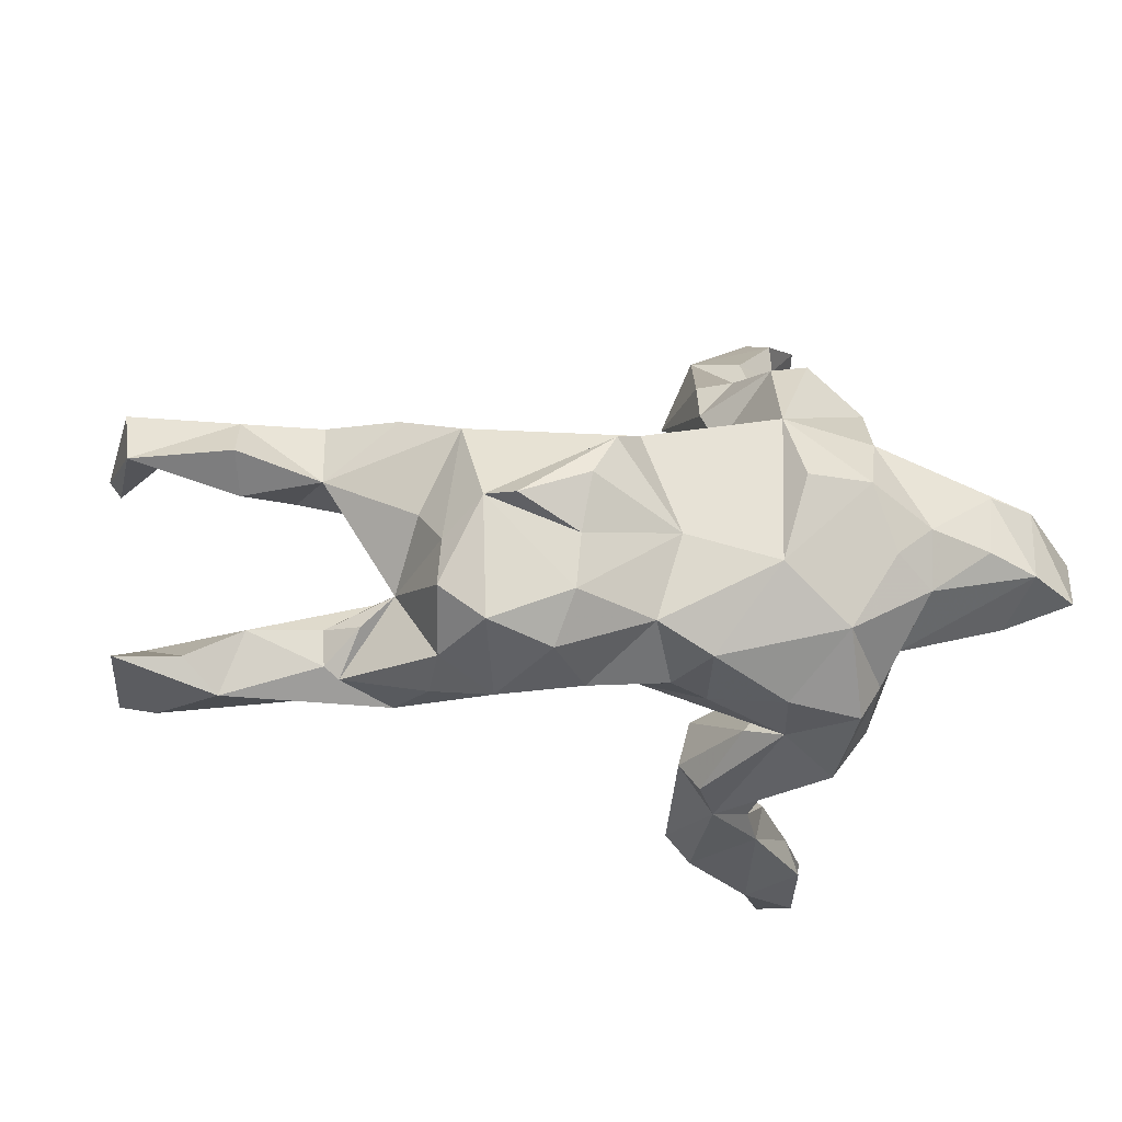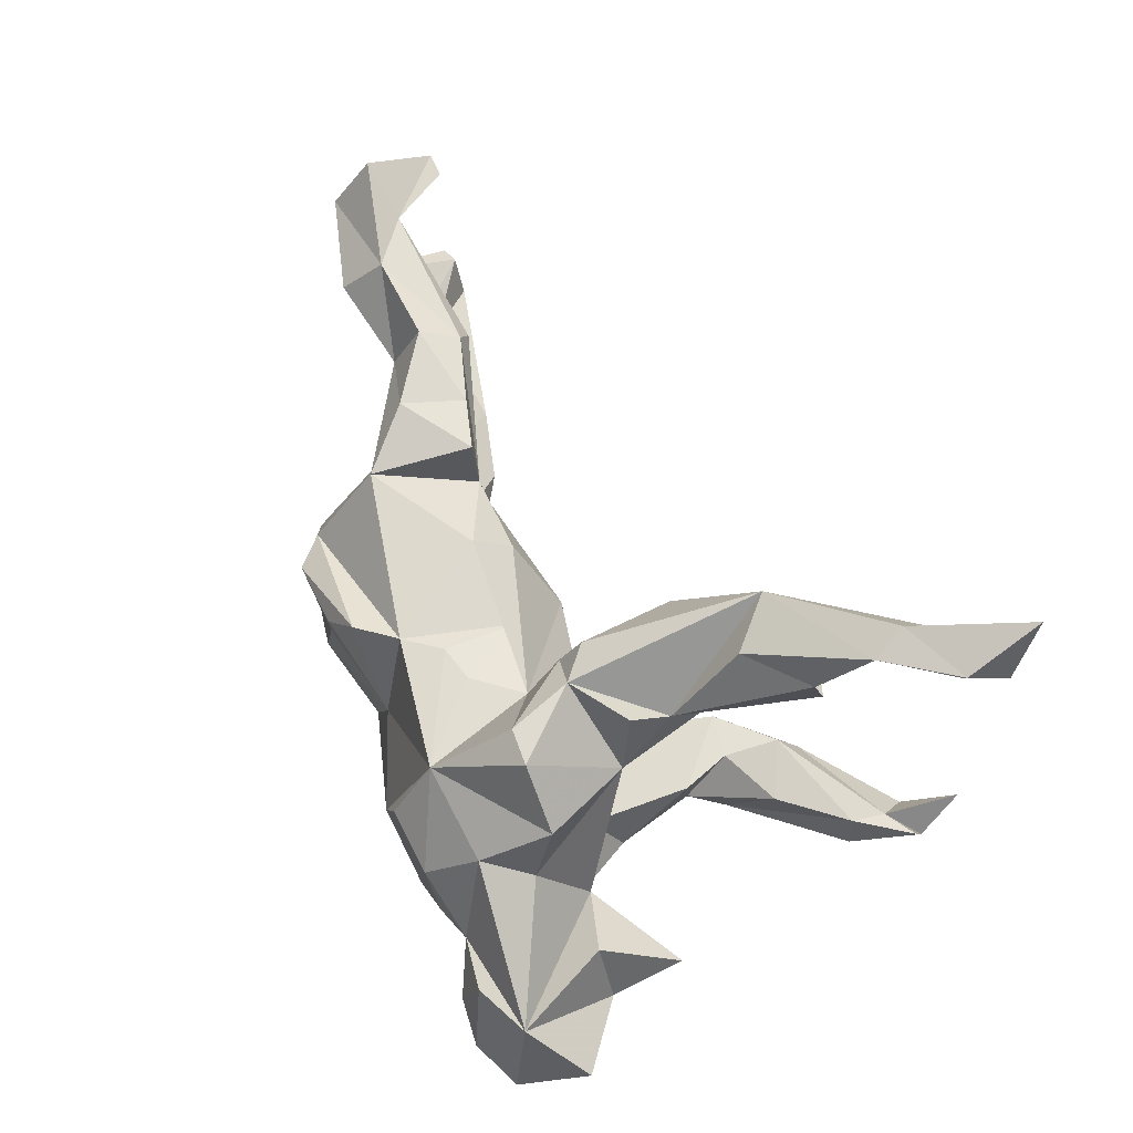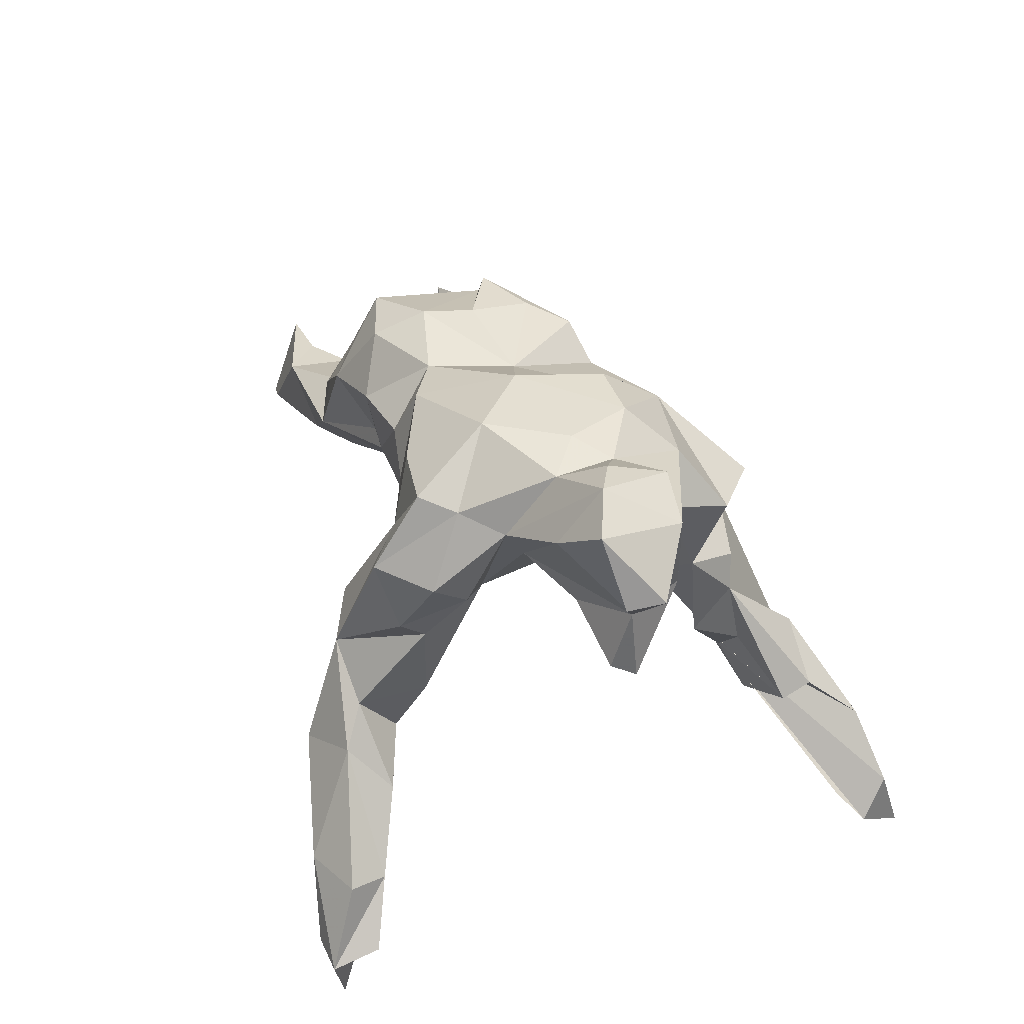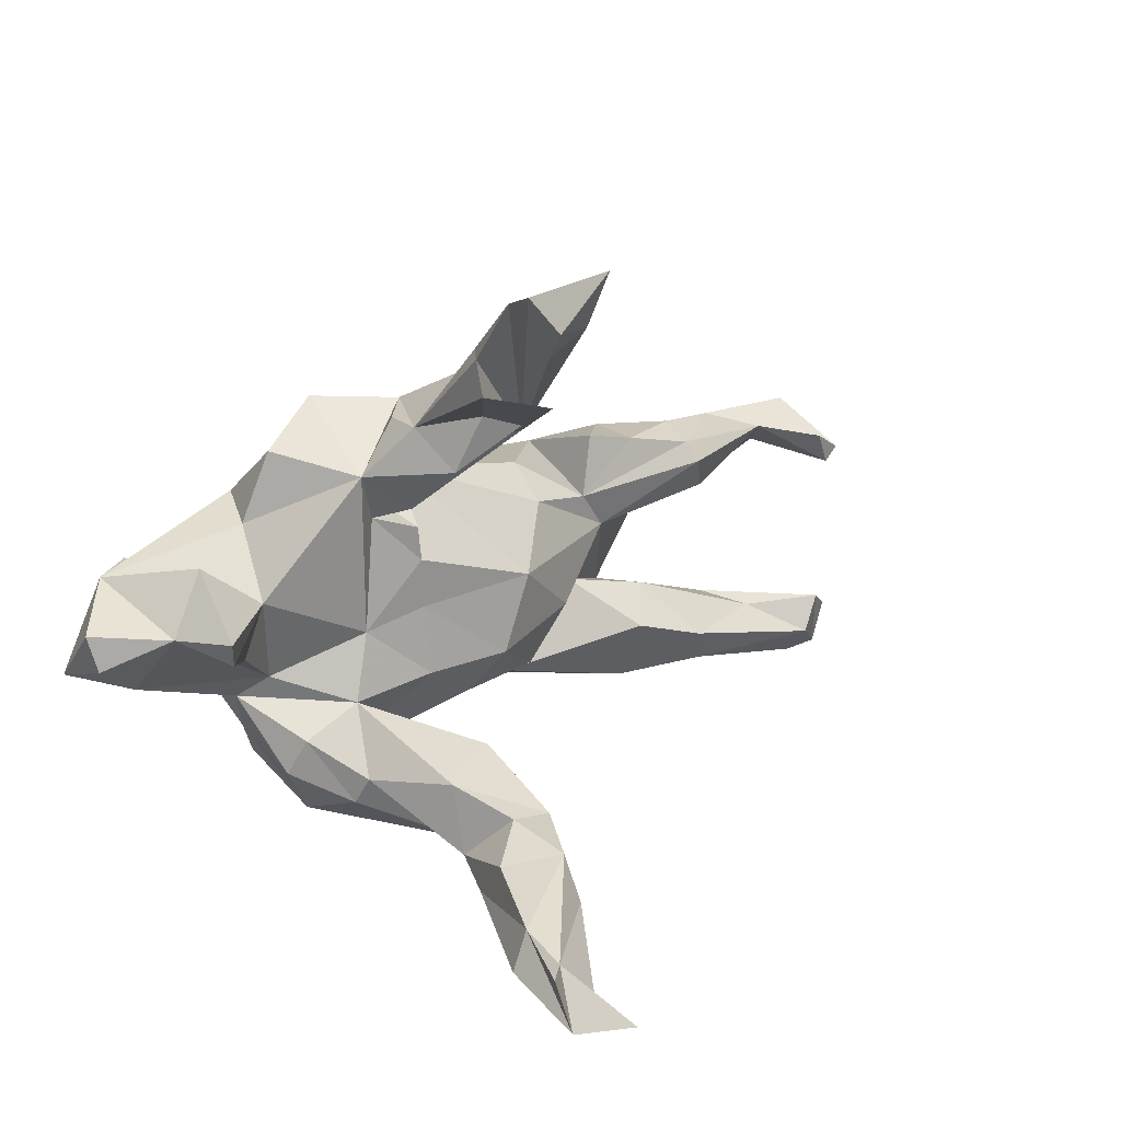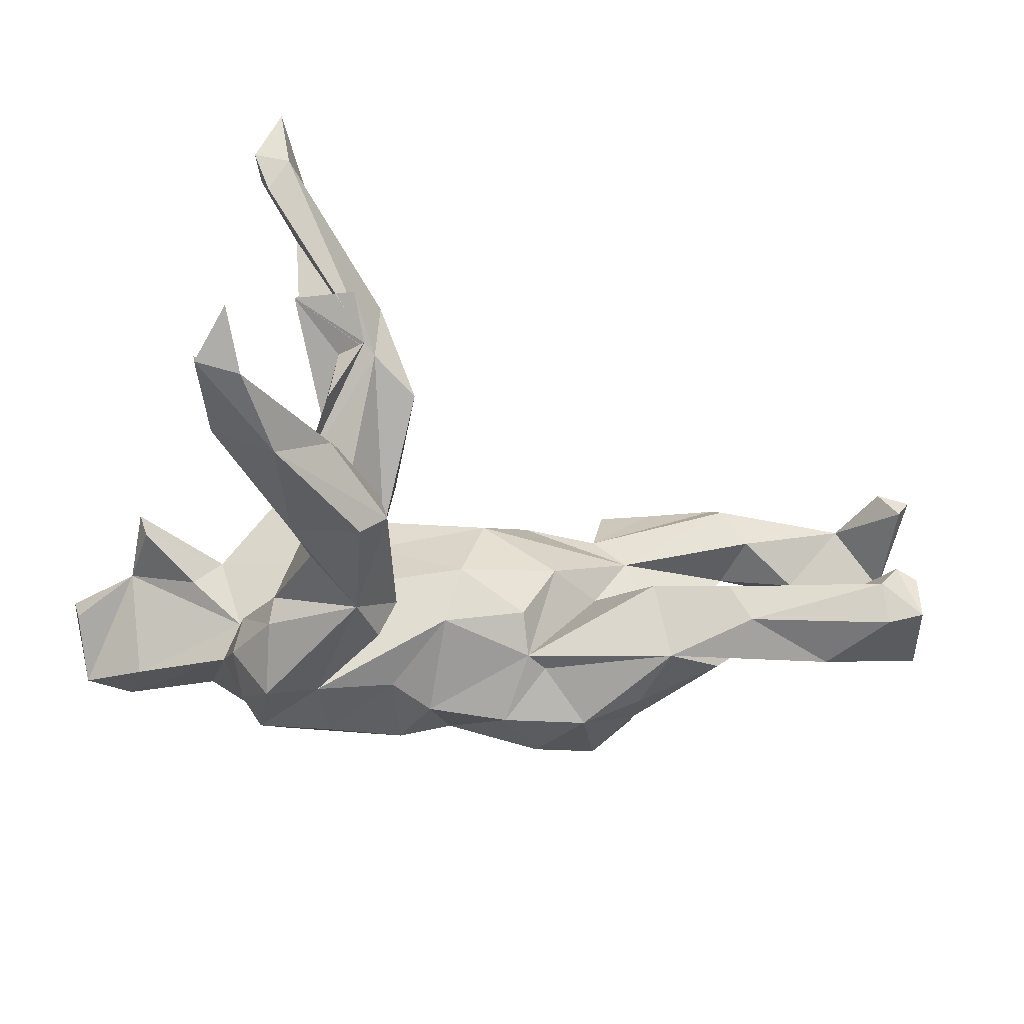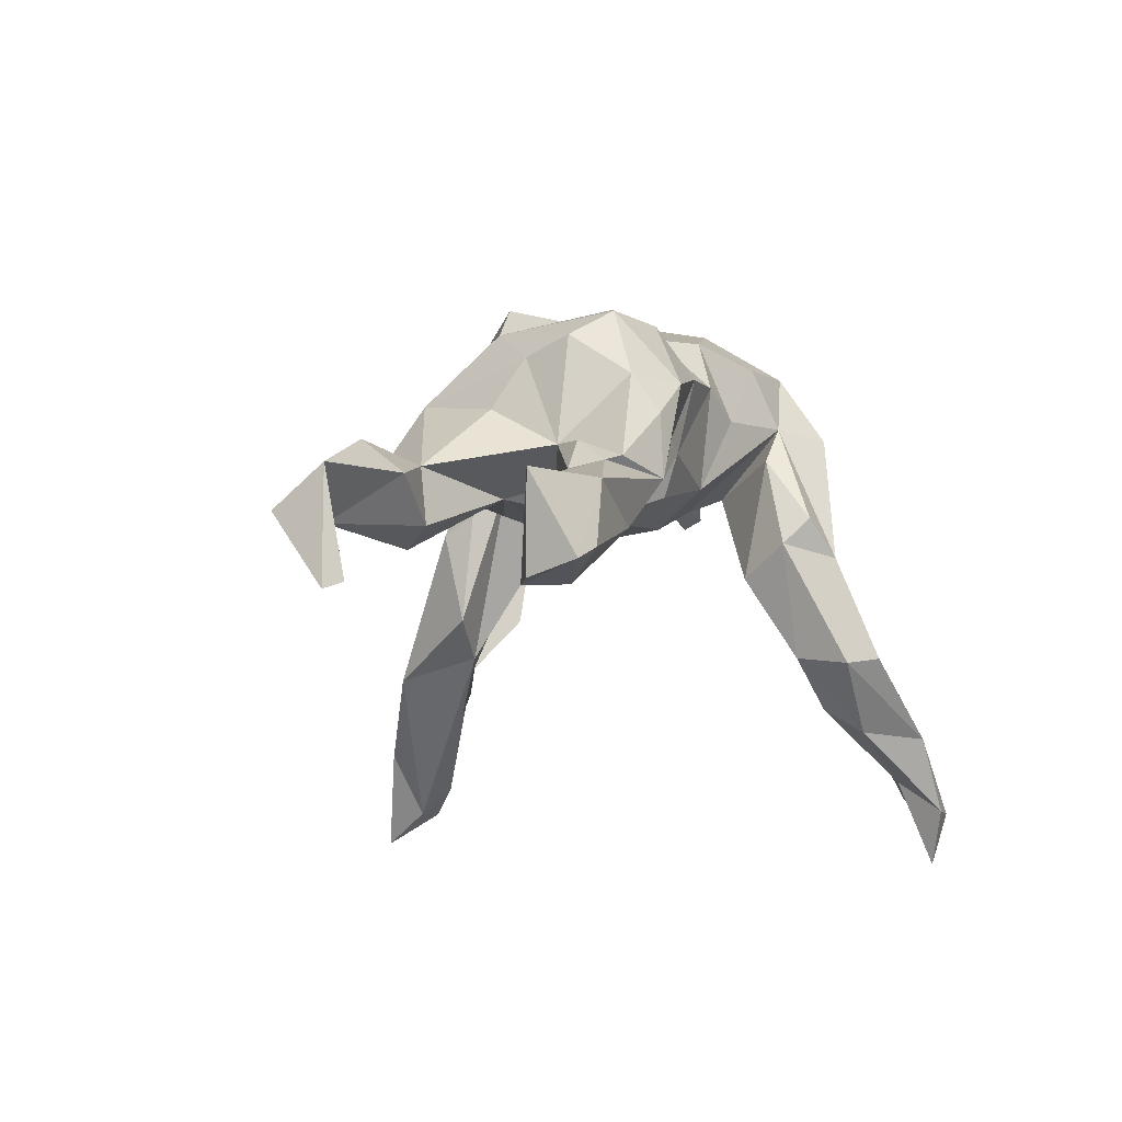
<metadata>
{"format":"obj","ext":"obj","renderer":"f3d","projection":"perspective","resolution":1024,"background":"white","views":[{"elev":-11.4,"azim":-19.1,"up":"+Y"},{"elev":70.1,"azim":61.0,"up":"+Y"},{"elev":37.3,"azim":69.6,"up":"+Z"},{"elev":11.7,"azim":123.1,"up":"+Y"},{"elev":-62.3,"azim":166.0,"up":"+Y"},{"elev":-8.7,"azim":-71.3,"up":"+Z"}]}
</metadata>
<code>
v 0.4548 -0.4672 -0.4653
v 0.4026 0.4671 -0.4528
v 0.4332 0.5418 -0.5045
v 0.4295 -0.4458 -0.5504
v 0.3887 -0.47 -0.4634
v 0.4627 0.4609 -0.4513
v 0.4608 -0.3948 -0.4403
v 0.4265 0.423 -0.4091
v 0.3191 -0.4546 -0.3482
v 0.4427 0.5027 -0.389
v 0.182 0.2852 -0.2026
v 0.2414 -0.371 -0.3407
v 0.4068 -0.3951 -0.413
v 0.3396 0.498 -0.3541
v 0.4141 -0.4194 -0.3418
v 0.3594 0.4834 -0.3019
v 0.2274 -0.3097 -0.3036
v 0.396 -0.3609 -0.3519
v 0.1339 -0.3693 -0.2377
v 0.2695 -0.3758 -0.1871
v 0.186 0.4185 -0.2357
v 0.3347 0.4024 -0.2318
v 0.3101 -0.3162 -0.25
v 0.3408 0.3528 -0.2467
v 0.2413 0.3299 -0.2942
v 0.2311 -0.342 -0.1313
v 0.2156 -0.2786 -0.2087
v 0.2484 0.2857 -0.0627
v 0.2054 0.2957 -0.2181
v 0.1711 -0.4134 -0.2287
v 0.1473 -0.2838 -0.2259
v 0.242 -0.2348 -0.1205
v 0.2442 0.404 -0.1659
v 0.2436 0.3102 -0.1777
v 0.4961 -0.0299 0.06953
v 0.2472 0.2264 -0.133
v 0.1448 -0.3508 -0.06599
v 0.09705 0.275 -0.1477
v 0.513 0.004728 0.05702
v 0.08122 -0.2793 -0.04783
v 0.2283 0.2941 -0.008272
v 0.1202 -0.2058 -0.0973
v 0.2688 -0.242 0.01217
v 0.2632 0.2084 0.0215
v 0.1414 0.3087 0.04381
v 0.237 -0.1378 0.05651
v 0.3628 0.02736 0.1273
v 0.5071 -0.003822 0.169
v 0.3093 -0.1868 0.09569
v 0.2128 0.1383 0.0425
v 0.2683 -0.2809 0.03898
v 0.581 -0.04575 0.2445
v 0.1066 -0.1146 0.01504
v 0.5943 0.008144 0.2547
v 0.2133 -0.03536 0.0558
v 0.138 0.06667 0.008075
v 0.09167 0.2553 0.02935
v 0.1231 -0.008392 0.01618
v -0.02318 -0.1019 -0.03294
v 0.4029 -0.0487 0.1299
v 0.1791 0.1518 -0.005784
v 0.1468 0.1517 0.08275
v 0.4545 0.09117 0.1653
v 0.3254 -0.1308 0.2154
v 0.1508 0.1188 0.004738
v -0.0545 0.01827 -0.05443
v 0.1277 -0.2417 0.09755
v 0.09902 0.308 -0.002448
v 0.3114 -0.09685 0.1625
v 0.09793 0.1972 0.08515
v 0.3238 0.1321 0.1961
v 0.3063 0.2403 0.1588
v 0.1678 -0.2536 0.1561
v 0.5022 0.07014 0.3122
v 0.3136 -0.2406 0.1297
v 0.5432 -0.07057 0.3512
v 0.2479 -0.3124 0.1476
v 0.09889 -0.3196 -0.006011
v -0.01258 0.1672 0.0469
v -0.1383 0.1156 -0.01777
v -0.01222 -0.1692 0.02975
v 0.2734 0.1679 0.2606
v 0.1617 0.3035 0.1427
v 0.4192 0.08125 0.342
v 0.4687 -0.03849 0.3774
v -0.1363 -0.146 -0.002768
v 0.2183 0.312 0.1518
v 0.04761 -0.2048 0.149
v -0.1809 -0.05405 -0.04113
v -0.3373 -0.1154 -0.08704
v -0.6821 -0.1764 -0.2128
v -0.2762 0.2037 -0.02567
v -0.1601 -0.1737 0.05951
v -0.2579 0.107 -0.02467
v -0.3796 -0.2151 -0.02101
v 0.3344 0.0342 0.3194
v -0.451 -0.1455 -0.1314
v 0.4036 -0.00486 0.3641
v -0.4017 -0.05856 -0.04684
v 0.1272 0.1968 0.2591
v -0.1553 0.1707 0.03937
v -0.727 0.1606 -0.2091
v 0.2434 -0.2392 0.2568
v -0.4917 -0.197 -0.109
v 0.2826 -0.1897 0.2418
v -0.7148 -0.1182 -0.2155
v -0.02451 -0.1904 0.1896
v -0.3132 0.05317 -0.02424
v -0.3523 0.1926 -0.05625
v -0.4549 0.1764 -0.1005
v -0.7528 -0.2094 -0.19
v -0.02384 0.1814 0.1556
v -0.7755 0.137 -0.217
v -0.07428 0.167 0.2042
v 0.3354 -0.05595 0.3103
v 0.03292 0.1901 0.1482
v -0.4661 0.1439 -0.119
v 0.1321 -0.2196 0.2502
v 0.2345 0.0936 0.3307
v -0.682 0.1755 -0.1132
v -0.3915 0.203 0.03519
v -0.2653 -0.03492 0.00829
v -0.5141 0.09571 -0.09393
v -0.1932 -0.1736 0.07712
v -0.7474 -0.1366 -0.2116
v -0.3943 -0.05971 0.0366
v -0.6192 -0.1268 -0.1306
v 0.2733 -0.007405 0.3299
v -0.3212 0.1774 0.123
v -0.7018 -0.2184 -0.1679
v 0.1972 -0.1207 0.3298
v 0.09322 -0.02973 0.3292
v -0.4866 -0.1063 -0.0191
v -0.4829 0.2035 -0.04533
v -0.6114 0.2013 -0.04786
v 0.1337 0.09956 0.3279
v -0.4959 0.1118 -0.003564
v 0.008901 -0.1624 0.2713
v -0.4874 -0.1609 -0.00939
v -0.6308 -0.203 -0.06369
v -0.4664 -0.1807 -0.000502
v -0.03129 0.01481 0.2582
v -0.07402 -0.1144 0.2628
v -0.444 -0.1068 0.03022
v -0.7593 0.1119 -0.2061
v -0.355 -0.2037 0.08203
v -0.5952 -0.1071 -0.0496
v -0.7862 -0.1514 -0.07241
v -0.685 -0.1476 -0.06321
v -0.1297 0.1492 0.2553
v -0.6114 0.08917 -0.03577
v -0.378 0.04947 0.09939
v -0.15 -0.1987 0.1754
v -0.2754 -0.2126 0.1405
v -0.2209 -0.1583 0.2454
v -0.777 0.1355 -0.04693
v -0.6313 0.1461 0.01223
v -0.7709 0.2141 -0.1079
v -0.1743 0.09057 0.2775
v -0.3595 -0.1611 0.1429
v -0.3654 -0.000157 0.1772
v -0.3025 0.1213 0.2534
v -0.1904 0.001728 0.274
v -0.3218 -0.1235 0.2485
v -0.2011 -0.07933 0.2824
v -0.2843 0.05437 0.2716
v -0.3794 -0.07149 0.2031
v -0.3195 0.05776 0.2257
v 0.4592 -0.1032 0.2914
f 135 156 157
f 151 157 156
f 113 158 120
f 135 120 158
f 137 129 121
f 92 121 129
f 114 129 168
f 161 168 129
f 150 114 168
f 101 129 114
f 166 150 168
f 142 114 150
f 135 158 156
f 113 156 158
f 137 135 157
f 44 11 29
f 25 29 11
f 36 44 29
f 61 11 44
f 34 36 29
f 28 44 36
f 24 34 29
f 28 36 34
f 24 28 34
f 57 38 70
f 11 70 38
f 61 70 11
f 68 38 57
f 28 41 44
f 45 44 41
f 57 45 68
f 21 68 45
f 83 45 57
f 71 44 72
f 87 72 44
f 45 87 44
f 100 72 87
f 87 45 83
f 70 83 57
f 100 83 70
f 87 83 100
f 116 100 70
f 100 82 72
f 71 72 82
f 119 82 100
f 24 25 11
f 140 95 139
f 141 139 95
f 147 140 139
f 144 139 141
f 95 140 104
f 130 104 140
f 91 104 130
f 111 130 140
f 111 91 130
f 97 104 91
f 106 111 125
f 148 125 111
f 131 118 103
f 73 103 118
f 105 131 103
f 138 118 131
f 77 105 103
f 115 131 105
f 73 118 88
f 138 88 118
f 81 73 88
f 107 81 88
f 138 107 88
f 93 81 107
f 86 81 93
f 153 93 107
f 59 81 86
f 124 95 93
f 90 93 95
f 154 95 124
f 153 124 93
f 89 86 93
f 95 104 90
f 97 90 104
f 127 97 91
f 53 73 81
f 105 75 64
f 49 64 75
f 77 75 105
f 78 73 67
f 46 67 73
f 77 103 73
f 51 75 77
f 15 1 18
f 7 18 1
f 20 15 18
f 9 1 15
f 13 18 7
f 9 12 5
f 13 5 12
f 1 9 5
f 19 12 9
f 13 7 1
f 5 13 4
f 1 4 13
f 1 5 4
f 6 8 2
f 11 2 8
f 3 6 2
f 11 8 6
f 14 3 2
f 10 6 3
f 14 10 3
f 11 6 10
f 16 11 10
f 21 2 11
f 14 2 21
f 14 16 10
f 22 11 16
f 21 16 14
f 33 22 16
f 24 11 22
f 33 16 21
f 73 53 46
f 55 46 53
f 59 53 81
f 58 53 59
f 58 55 53
f 160 154 164
f 155 164 154
f 167 160 164
f 146 154 160
f 143 155 153
f 154 153 155
f 107 143 153
f 165 155 143
f 124 153 154
f 95 154 146
f 141 146 160
f 126 141 160
f 95 146 141
f 147 139 133
f 144 133 139
f 99 147 133
f 149 140 147
f 148 140 149
f 111 140 148
f 143 107 138
f 114 79 101
f 70 101 79
f 112 79 114
f 120 110 117
f 94 117 110
f 123 120 117
f 135 110 120
f 74 71 82
f 79 116 70
f 80 101 70
f 65 70 62
f 61 62 70
f 50 61 44
f 62 61 50
f 159 150 166
f 142 150 159
f 163 159 166
f 108 117 94
f 109 94 110
f 66 80 70
f 94 101 80
f 65 62 50
f 56 65 50
f 136 132 119
f 128 119 132
f 100 136 119
f 100 132 136
f 96 119 128
f 131 128 132
f 100 142 132
f 143 132 142
f 126 152 137
f 129 137 152
f 108 126 137
f 122 126 108
f 89 122 108
f 99 126 122
f 69 60 48
f 35 48 60
f 169 69 48
f 47 60 69
f 115 64 85
f 169 85 64
f 98 115 85
f 105 64 115
f 133 126 99
f 144 126 133
f 47 39 35
f 48 35 39
f 60 47 35
f 63 48 39
f 69 46 55
f 64 46 69
f 47 69 55
f 44 47 55
f 52 76 48
f 169 48 76
f 54 76 52
f 48 54 52
f 74 76 54
f 48 74 54
f 85 76 74
f 66 59 89
f 86 89 59
f 108 66 89
f 97 99 90
f 122 90 99
f 93 90 122
f 93 122 89
f 96 115 98
f 128 115 96
f 84 96 98
f 131 115 128
f 84 98 85
f 169 76 85
f 141 126 144
f 138 131 132
f 152 126 161
f 167 161 126
f 163 165 142
f 143 142 165
f 168 165 163
f 138 132 143
f 160 167 126
f 168 161 167
f 164 168 167
f 165 168 164
f 166 168 163
f 123 108 137
f 74 84 85
f 74 96 84
f 80 66 108
f 80 108 94
f 71 47 44
f 50 44 55
f 58 56 55
f 50 55 56
f 66 56 58
f 59 66 58
f 70 56 66
f 63 74 48
f 63 39 47
f 74 63 47
f 106 91 111
f 46 64 49
f 51 49 75
f 42 67 46
f 43 49 51
f 37 43 51
f 46 49 43
f 32 46 43
f 46 32 42
f 31 42 32
f 40 67 42
f 31 40 42
f 26 32 43
f 27 31 32
f 17 31 27
f 37 77 73
f 37 73 78
f 40 78 67
f 37 51 77
f 26 43 37
f 37 78 40
f 27 32 26
f 19 40 31
f 23 27 26
f 12 19 31
f 37 40 19
f 27 23 17
f 18 17 23
f 31 17 12
f 13 12 17
f 13 17 18
f 20 18 23
f 106 125 148
f 165 164 155
f 149 106 148
f 147 106 149
f 127 106 147
f 20 26 37
f 30 37 19
f 23 26 20
f 30 20 37
f 9 20 30
f 9 30 19
f 9 15 20
f 152 161 129
f 100 114 142
f 163 142 159
f 120 151 156
f 137 157 151
f 123 137 151
f 145 120 156
f 123 151 120
f 113 145 156
f 102 145 113
f 102 120 145
f 112 114 100
f 117 108 123
f 113 120 102
f 119 96 82
f 74 82 96
f 129 101 94
f 129 94 92
f 109 92 94
f 121 92 109
f 134 109 110
f 28 33 21
f 112 116 79
f 135 134 110
f 121 109 134
f 100 116 112
f 137 134 135
f 137 121 134
f 33 28 22
f 24 22 28
f 38 21 11
f 28 45 41
f 21 38 68
f 28 21 45
f 25 24 29
f 47 71 74
f 56 70 65
f 127 147 99
f 97 127 99
f 91 106 127
f 169 64 69

</code>
